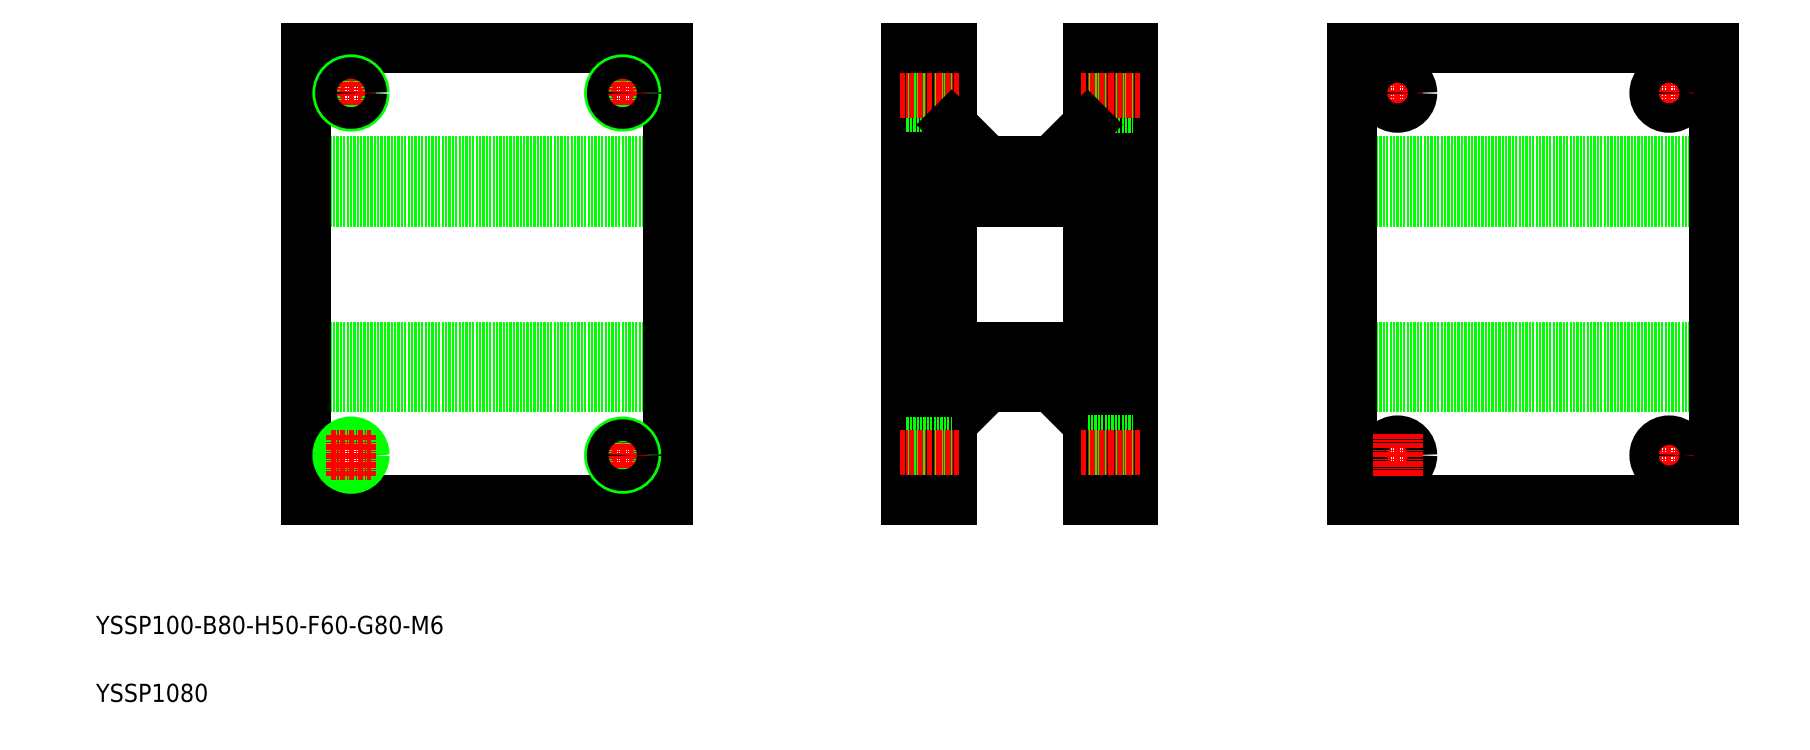
<metadata>
{"format":"dxf","ext":"dxf","renderer":"ezdxf+matplotlib","layout":"modelspace","background":"white","min_lineweight":24,"dpi":150}
</metadata>
<code>
0
SECTION
2
ENTITIES
0
LINE
8
0
10
230.3
20
132.8
30
0
11
200.3
21
132.8
31
0
0
LINE
8
0
10
230.3
20
123.8
30
0
11
200.3
21
123.8
31
0
0
LINE
8
0
10
200.3
20
91.77
30
0
11
230.3
21
91.77
31
0
0
LINE
8
0
10
200.3
20
82.77
30
0
11
230.3
21
82.77
31
0
0
TEXT
8
0
10
11.28
20
28.27
30
0
40
4
1
YSSP100-B80-H50-F60-G80-M6
0
TEXT
8
0
10
11.28
20
13.27
30
0
40
4
1
YSSP1080
0
LINE
8
0
10
57.62
20
123.8
30
0
11
137.6
21
123.8
31
0
0
LINE
8
0
10
57.62
20
91.77
30
0
11
137.6
21
91.77
31
0
0
LINE
8
0
10
57.62
20
132.8
30
0
11
137.6
21
132.8
31
0
0
LINE
8
0
10
137.6
20
157.8
30
0
11
57.62
21
157.8
31
0
0
LINE
8
0
10
57.62
20
82.77
30
0
11
137.6
21
82.77
31
0
0
LINE
8
0
10
57.62
20
57.77
30
0
11
137.6
21
57.77
31
0
0
LINE
8
0
10
57.62
20
157.8
30
0
11
57.62
21
57.77
31
0
0
CIRCLE
8
0
10
67.62
20
67.77
30
0
40
2.386
0
CIRCLE
8
0
10
67.62
20
67.77
30
0
40
3
0
LINE
8
CENTER
10
67.62
20
72.27
30
0
11
67.62
21
63.27
31
0
0
LINE
8
CENTER
10
63.12
20
67.77
30
0
11
72.12
21
67.77
31
0
0
LINE
8
CENTER
10
63.12
20
147.8
30
0
11
72.12
21
147.8
31
0
0
CIRCLE
8
0
10
67.62
20
147.8
30
0
40
3
0
LINE
8
CENTER
10
67.62
20
152.3
30
0
11
67.62
21
143.3
31
0
0
CIRCLE
8
0
10
67.62
20
147.8
30
0
40
2.386
0
LINE
8
0
10
137.6
20
57.77
30
0
11
137.6
21
157.8
31
0
0
LINE
8
0
10
200.3
20
57.77
30
0
11
200.3
21
157.8
31
0
0
LINE
8
0
10
190.3
20
157.8
30
0
11
190.3
21
57.77
31
0
0
LINE
8
CENTER
10
123.1
20
67.77
30
0
11
132.1
21
67.77
31
0
0
CIRCLE
8
0
10
127.6
20
67.77
30
0
40
3
0
LINE
8
CENTER
10
127.6
20
72.27
30
0
11
127.6
21
63.27
31
0
0
CIRCLE
8
0
10
127.6
20
67.77
30
0
40
2.386
0
LINE
8
CENTER
10
123.1
20
147.8
30
0
11
132.1
21
147.8
31
0
0
CIRCLE
8
0
10
127.6
20
147.8
30
0
40
3
0
LINE
8
CENTER
10
127.6
20
152.3
30
0
11
127.6
21
143.3
31
0
0
CIRCLE
8
0
10
127.6
20
147.8
30
0
40
2.386
0
LINE
8
0
10
208.3
20
82.77
30
0
11
200.3
21
74.77
31
0
0
LINE
8
0
10
190.3
20
70.15
30
0
11
200.3
21
70.15
31
0
0
LINE
8
0
10
190.3
20
70.77
30
0
11
200.3
21
70.77
31
0
0
LINE
8
0
10
190.3
20
64.77
30
0
11
200.3
21
64.77
31
0
0
LINE
8
0
10
190.3
20
65.38
30
0
11
200.3
21
65.38
31
0
0
LINE
8
CENTER
10
188.8
20
67.77
30
0
11
201.8
21
67.77
31
0
0
LINE
8
0
10
190.3
20
57.77
30
0
11
200.3
21
57.77
31
0
0
LINE
8
0
10
190.3
20
150.8
30
0
11
200.3
21
150.8
31
0
0
LINE
8
0
10
190.3
20
150.2
30
0
11
200.3
21
150.2
31
0
0
LINE
8
0
10
190.3
20
145.4
30
0
11
200.3
21
145.4
31
0
0
LINE
8
0
10
190.3
20
144.8
30
0
11
200.3
21
144.8
31
0
0
LINE
8
CENTER
10
188.8
20
147.8
30
0
11
201.8
21
147.8
31
0
0
LINE
8
0
10
208.3
20
132.8
30
0
11
200.3
21
140.8
31
0
0
LINE
8
0
10
200.3
20
157.8
30
0
11
190.3
21
157.8
31
0
0
LINE
8
CENTER
10
354
20
147.8
30
0
11
363.5
21
147.8
31
0
0
LINE
8
0
10
368.8
20
157.8
30
0
11
288.8
21
157.8
31
0
0
LINE
8
0
10
288.8
20
132.8
30
0
11
368.8
21
132.8
31
0
0
LINE
8
0
10
288.8
20
91.77
30
0
11
368.8
21
91.77
31
0
0
LINE
8
0
10
288.8
20
123.8
30
0
11
368.8
21
123.8
31
0
0
LINE
8
CENTER
10
354
20
67.77
30
0
11
363.5
21
67.77
31
0
0
LINE
8
0
10
288.8
20
57.77
30
0
11
368.8
21
57.77
31
0
0
LINE
8
0
10
288.8
20
82.77
30
0
11
368.8
21
82.77
31
0
0
LINE
8
0
10
288.8
20
157.8
30
0
11
288.8
21
57.77
31
0
0
LINE
8
0
10
230.3
20
157.8
30
0
11
230.3
21
57.77
31
0
0
LINE
8
0
10
240.3
20
57.77
30
0
11
240.3
21
157.8
31
0
0
LINE
8
0
10
222.3
20
82.77
30
0
11
230.3
21
74.77
31
0
0
LINE
8
0
10
230.3
20
64.52
30
0
11
240.3
21
64.52
31
0
0
LINE
8
0
10
230.3
20
71.02
30
0
11
240.3
21
71.02
31
0
0
LINE
8
CENTER
10
228.8
20
67.77
30
0
11
241.8
21
67.77
31
0
0
LINE
8
0
10
230.3
20
57.77
30
0
11
240.3
21
57.77
31
0
0
LINE
8
0
10
230.3
20
144.5
30
0
11
240.3
21
144.5
31
0
0
LINE
8
0
10
230.3
20
151
30
0
11
240.3
21
151
31
0
0
LINE
8
CENTER
10
228.8
20
147.8
30
0
11
241.8
21
147.8
31
0
0
LINE
8
0
10
222.3
20
132.8
30
0
11
230.3
21
140.8
31
0
0
LINE
8
CENTER
10
294
20
67.77
30
0
11
303.5
21
67.77
31
0
0
CIRCLE
8
0
10
298.8
20
67.77
30
0
40
3.25
0
LINE
8
CENTER
10
298.8
20
72.52
30
0
11
298.8
21
63.02
31
0
0
LINE
8
CENTER
10
294
20
147.8
30
0
11
303.5
21
147.8
31
0
0
LINE
8
CENTER
10
298.8
20
152.5
30
0
11
298.8
21
143
31
0
0
CIRCLE
8
0
10
298.8
20
147.8
30
0
40
3.25
0
LINE
8
0
10
240.3
20
157.8
30
0
11
230.3
21
157.8
31
0
0
LINE
8
0
10
368.8
20
57.77
30
0
11
368.8
21
157.8
31
0
0
LINE
8
CENTER
10
358.8
20
72.52
30
0
11
358.8
21
63.02
31
0
0
CIRCLE
8
0
10
358.8
20
67.77
30
0
40
3.25
0
LINE
8
CENTER
10
358.8
20
152.5
30
0
11
358.8
21
143
31
0
0
CIRCLE
8
0
10
358.8
20
147.8
30
0
40
3.25
0
ENDSEC
0
EOF

</code>
